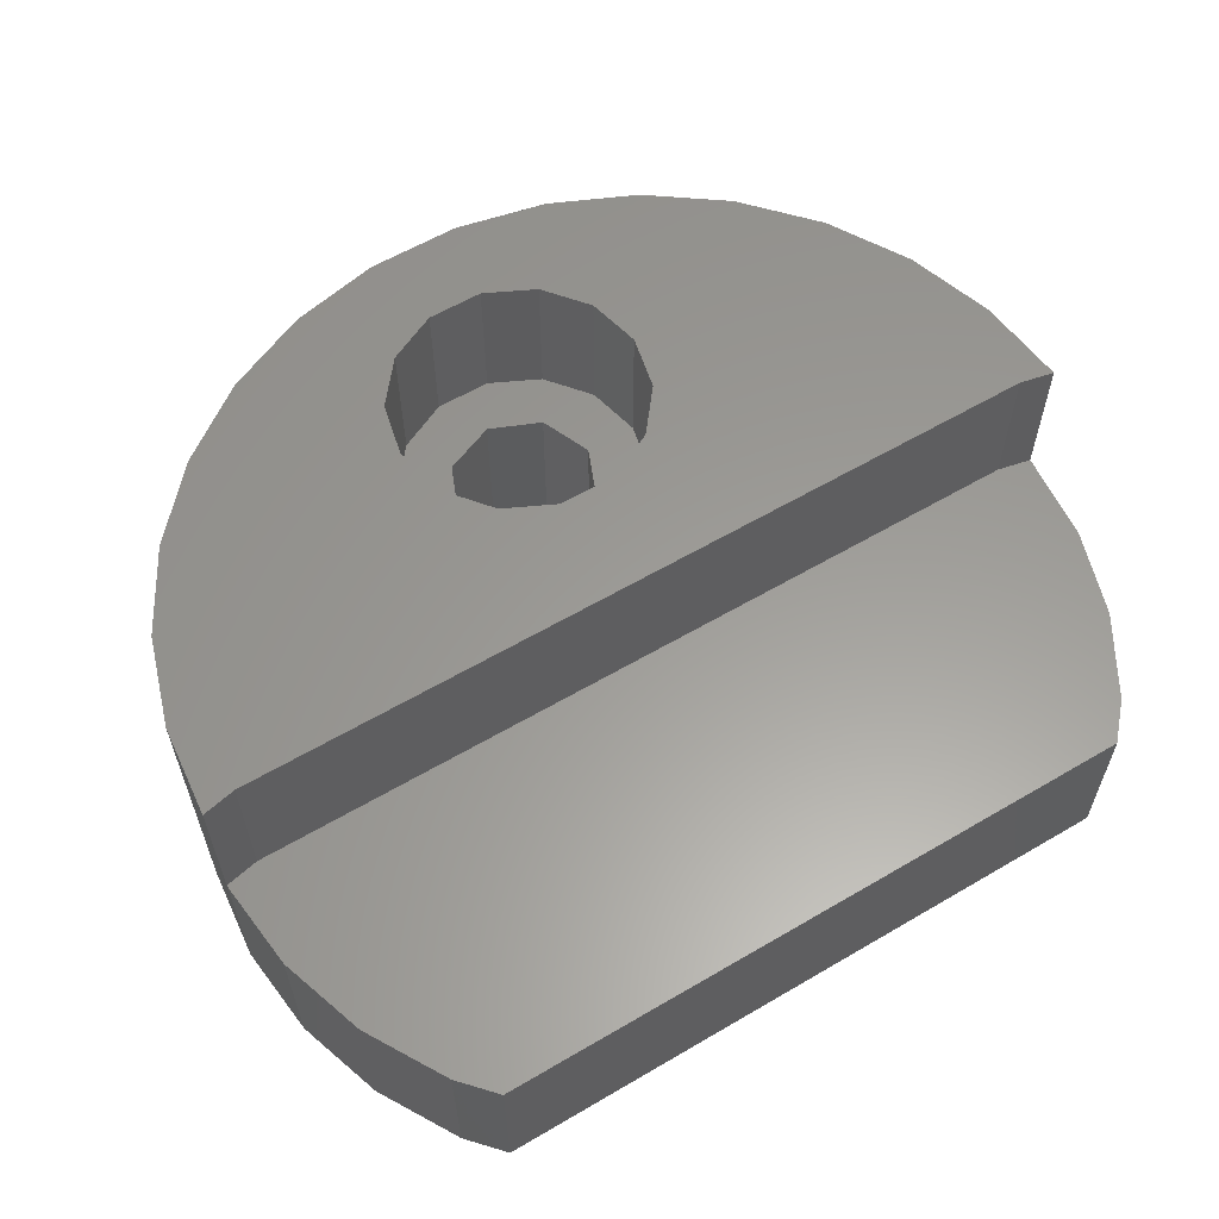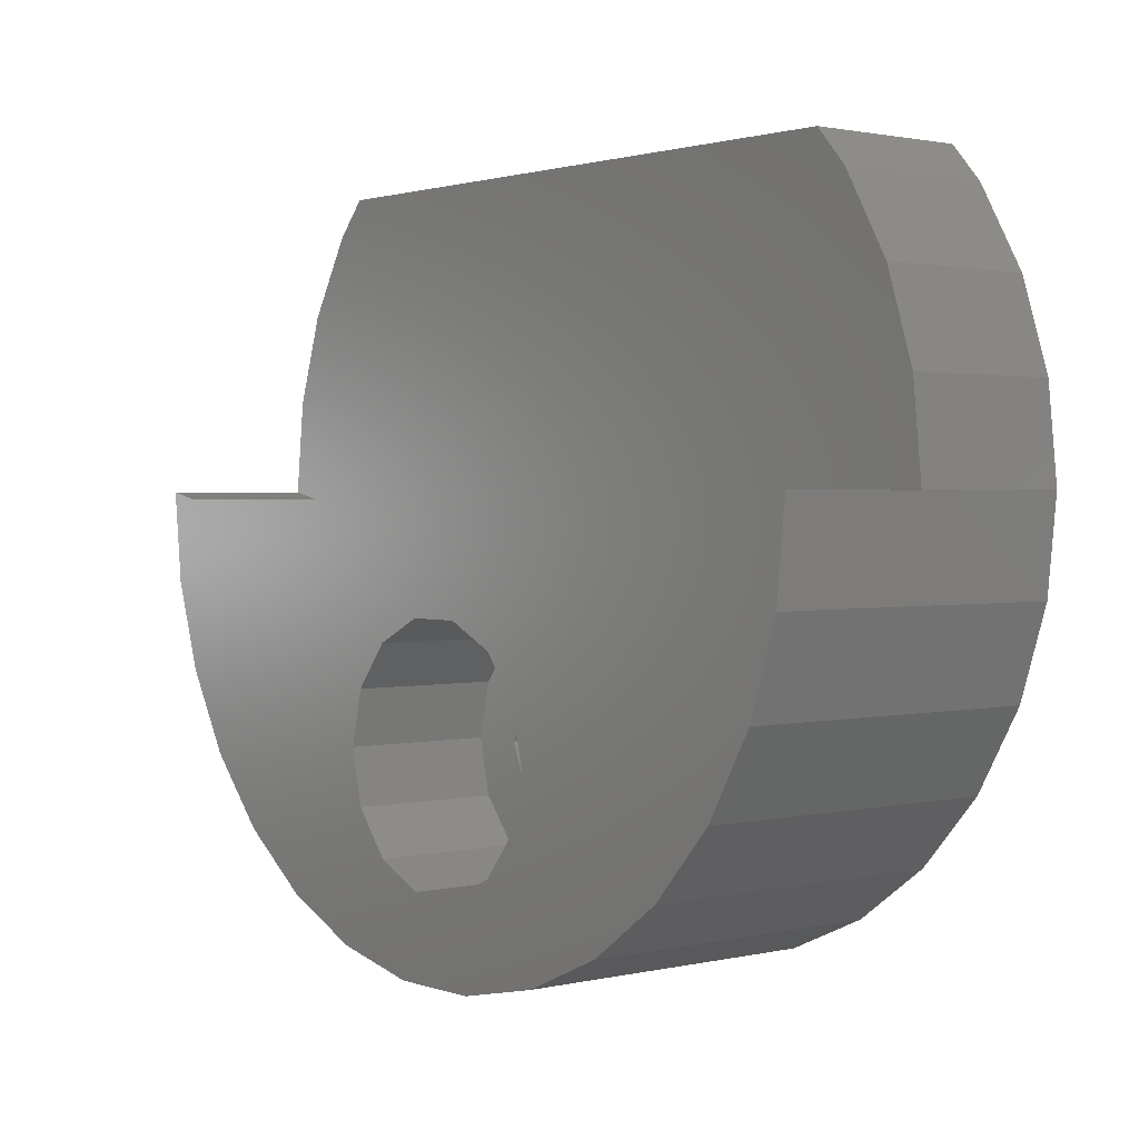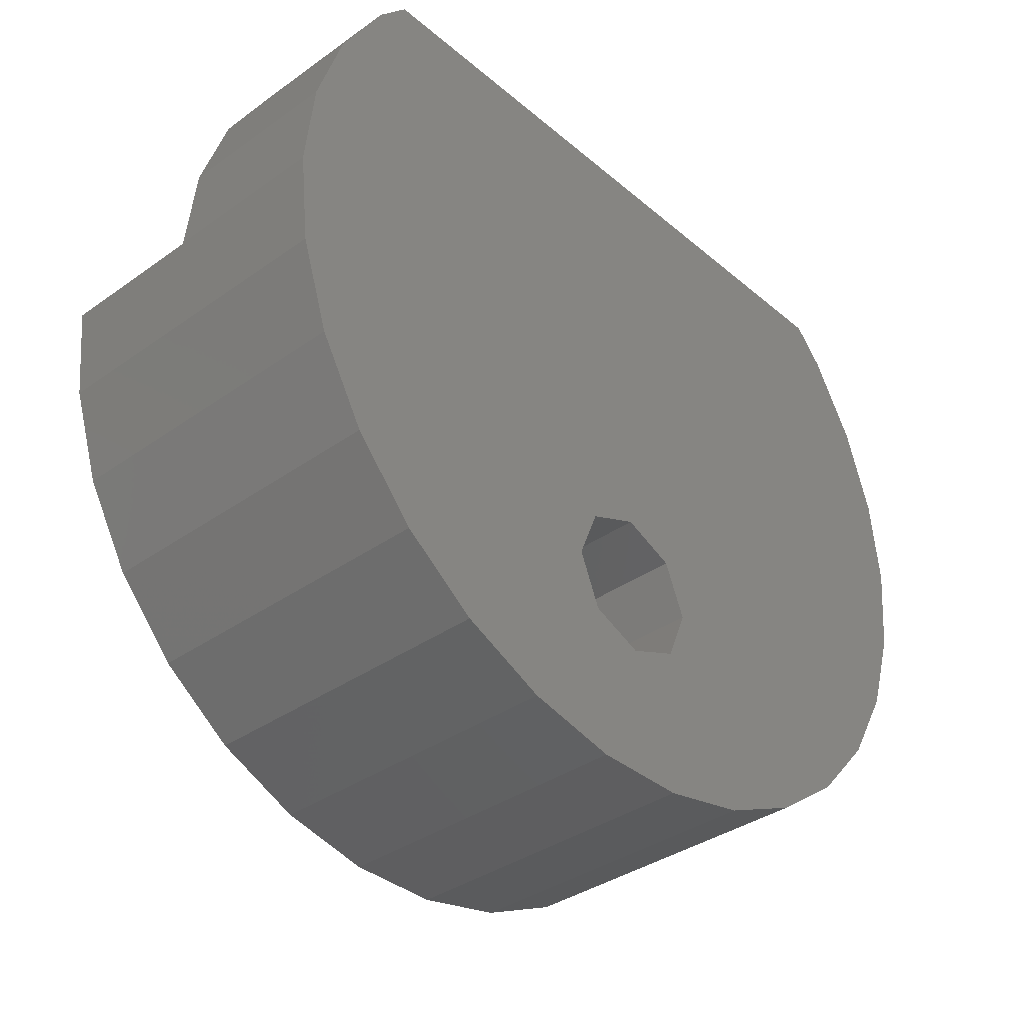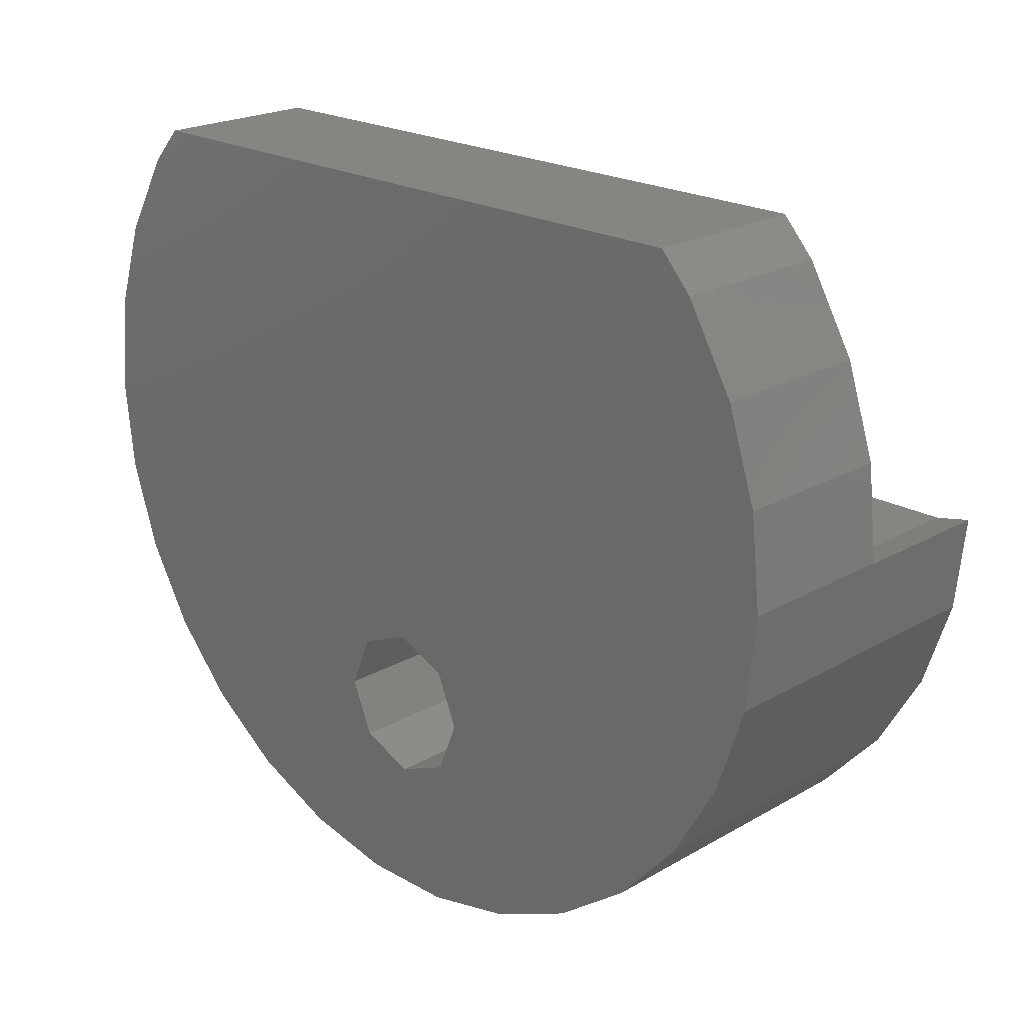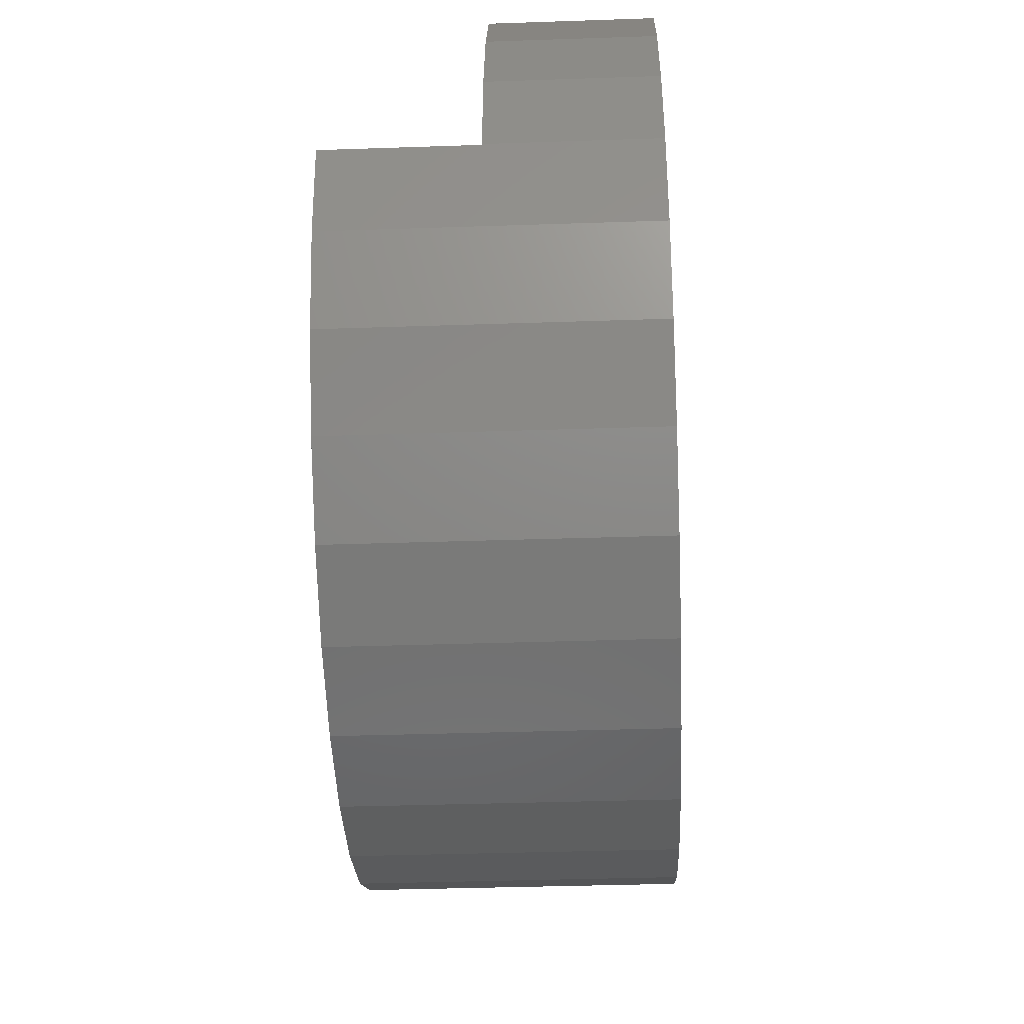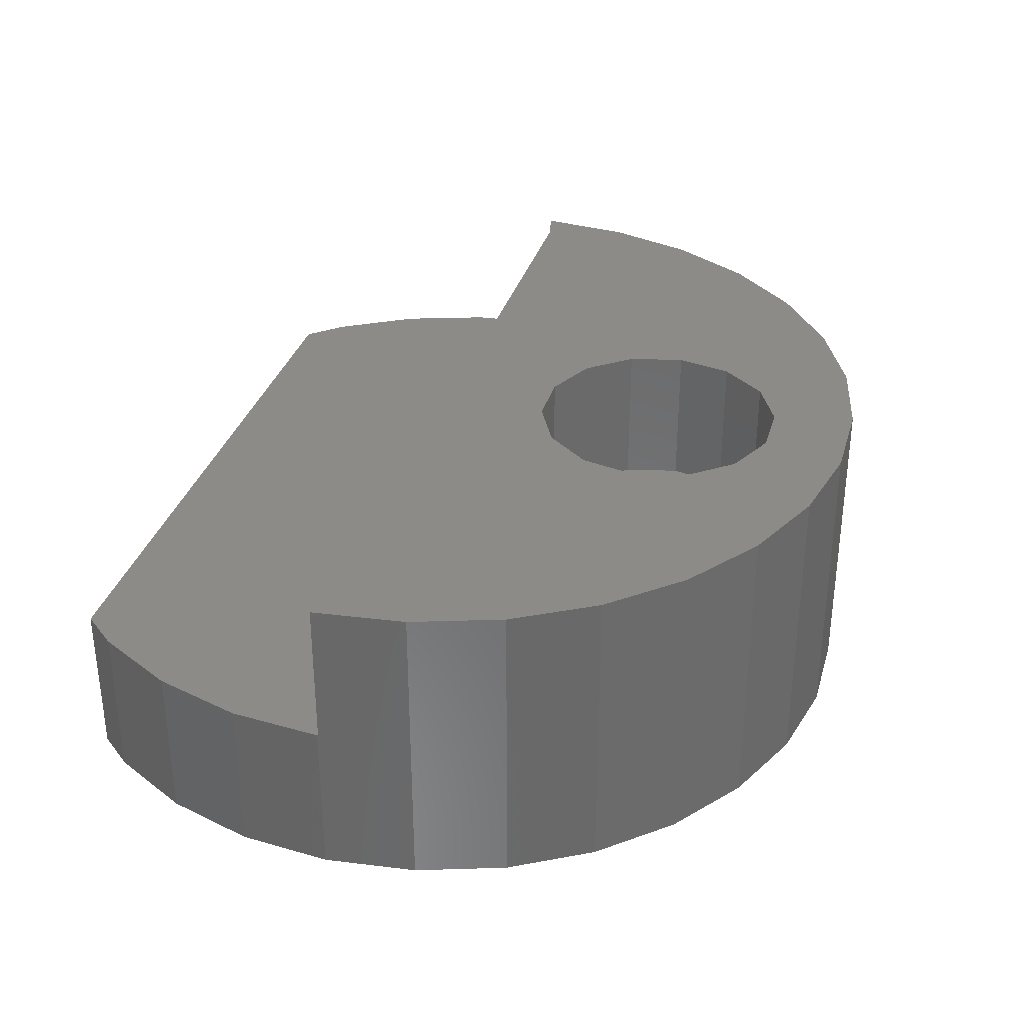
<metadata>
{"format":"stl","ext":"stl","renderer":"f3d","projection":"perspective","resolution":1024,"background":"white","views":[{"elev":60.0,"azim":149.0,"up":"+Z"},{"elev":1.6,"azim":50.7,"up":"+Y"},{"elev":-36.6,"azim":132.6,"up":"+Y"},{"elev":21.6,"azim":-135.3,"up":"+Y"},{"elev":-37.4,"azim":92.5,"up":"+Y"},{"elev":33.2,"azim":-74.4,"up":"+Z"}]}
</metadata>
<code>
# stl→obj: 100 verts, 200 faces
v 13.85 -0.2742 5.5
v 15 0 5.5
v 14.67 3.119 5.5
v 15 -0.03039 5.5
v 13.7 6.101 5.5
v 12.14 8.817 5.5
v 11.07 10 5.5
v -11.07 10 5.5
v -13.85 -0.2742 5.5
v -12.14 8.817 5.5
v -13.7 6.101 5.5
v -14.67 3.119 5.5
v -15 0 5.5
v -15 -0.03039 5.5
v -13.85 -0.2742 10.5
v 13.85 -0.2742 10.5
v 15 -0.03039 10.5
v -15 -0.03039 10.5
v 2.5 -8 0
v 1.768 -6.232 5.5
v 1.768 -6.232 0
v 2.5 -8 5.5
v -2.5 -8 5.5
v -1.768 -6.232 0
v -1.768 -6.232 5.5
v -2.5 -8 0
v 0 -5.5 0
v 0 -5.5 5.5
v 1.768 -9.768 0
v 0 -10.5 5.5
v 1.768 -9.768 5.5
v 0 -10.5 0
v -1.768 -9.768 5.5
v -1.768 -9.768 0
v 4.25 -8 5.5
v 3.829 -6.156 10.5
v 3.829 -6.156 5.5
v 4.25 -8 10.5
v -4.25 -8 10.5
v -3.829 -6.156 5.5
v -3.829 -6.156 10.5
v -4.25 -8 5.5
v -3.829 -9.844 10.5
v -3.829 -9.844 5.5
v -0.9457 -3.857 5.5
v 0.9457 -3.857 10.5
v -0.9457 -3.857 10.5
v 0.9457 -3.857 5.5
v 2.65 -4.677 10.5
v 2.65 -4.677 5.5
v -2.65 -4.677 5.5
v -2.65 -4.677 10.5
v -0.9457 -12.14 5.5
v -2.65 -11.32 10.5
v -0.9457 -12.14 10.5
v -2.65 -11.32 5.5
v 2.65 -11.32 5.5
v 0.9457 -12.14 10.5
v 2.65 -11.32 10.5
v 0.9457 -12.14 5.5
v 3.829 -9.844 10.5
v 3.829 -9.844 5.5
v 11.07 10 0
v -11.07 10 0
v 14.67 3.119 0
v 15 0 0
v -15 0 0
v -14.67 3.119 0
v -1.568 -14.92 0
v 1.568 -14.92 10.5
v -1.568 -14.92 10.5
v 1.568 -14.92 0
v 12.14 8.817 0
v 13.7 -6.101 10.5
v 14.67 -3.119 0
v 14.67 -3.119 10.5
v 13.7 -6.101 0
v 13.7 6.101 0
v -13.7 6.101 0
v -12.14 8.817 0
v 12.14 -8.817 10.5
v 10.04 -11.15 10.5
v 7.5 -12.99 10.5
v -7.5 -12.99 10.5
v -4.635 -14.27 10.5
v -12.14 -8.817 10.5
v -10.04 -11.15 10.5
v -13.7 -6.101 10.5
v -14.67 -3.119 10.5
v 4.635 -14.27 10.5
v 7.5 -12.99 0
v 4.635 -14.27 0
v -4.635 -14.27 0
v -7.5 -12.99 0
v 12.14 -8.817 0
v 10.04 -11.15 0
v -10.04 -11.15 0
v -12.14 -8.817 0
v -13.7 -6.101 0
v -14.67 -3.119 0
f 1 2 3
f 2 1 4
f 5 1 3
f 6 1 5
f 7 1 6
f 8 1 7
f 9 8 10
f 9 10 11
f 8 9 1
f 12 9 11
f 13 9 12
f 9 13 14
f 1 15 16
f 15 1 9
f 4 16 17
f 16 4 1
f 9 18 15
f 18 9 14
f 19 20 21
f 20 19 22
f 23 24 25
f 24 23 26
f 27 20 28
f 20 27 21
f 24 28 25
f 28 24 27
f 29 30 31
f 30 29 32
f 33 26 23
f 26 33 34
f 29 22 19
f 22 29 31
f 32 33 30
f 33 32 34
f 35 36 37
f 36 35 38
f 39 40 41
f 40 39 42
f 43 42 39
f 42 43 44
f 45 46 47
f 46 45 48
f 37 49 50
f 49 37 36
f 51 47 52
f 47 51 45
f 48 49 46
f 49 48 50
f 41 51 52
f 51 41 40
f 53 54 55
f 54 53 56
f 54 44 43
f 44 54 56
f 57 58 59
f 58 57 60
f 57 61 62
f 61 57 59
f 62 38 35
f 38 62 61
f 60 55 58
f 55 60 53
f 22 35 37
f 20 37 50
f 35 22 62
f 31 62 22
f 37 20 22
f 48 20 50
f 48 28 20
f 45 28 48
f 45 25 28
f 51 25 45
f 40 25 51
f 62 31 57
f 31 60 57
f 30 60 31
f 30 53 60
f 33 53 30
f 44 33 23
f 33 56 53
f 25 40 23
f 42 23 40
f 33 44 56
f 23 42 44
f 63 8 7
f 8 63 64
f 2 65 3
f 65 2 66
f 67 12 68
f 12 67 13
f 69 70 71
f 70 69 72
f 6 63 7
f 63 6 73
f 74 75 76
f 75 74 77
f 5 73 6
f 73 5 78
f 3 78 5
f 78 3 65
f 79 10 80
f 10 79 11
f 80 8 64
f 8 80 10
f 68 11 79
f 11 68 12
f 16 76 17
f 16 74 76
f 36 74 16
f 74 36 81
f 38 81 36
f 61 82 38
f 82 61 83
f 81 38 82
f 16 49 36
f 16 46 49
f 16 47 46
f 43 84 85
f 86 39 41
f 43 87 84
f 15 41 52
f 39 86 87
f 15 52 47
f 41 88 86
f 15 47 16
f 41 15 88
f 15 89 88
f 89 15 18
f 83 61 90
f 59 90 61
f 59 70 90
f 58 70 59
f 55 70 58
f 55 71 70
f 54 71 55
f 85 54 43
f 54 85 71
f 87 43 39
f 17 76 4
f 4 66 2
f 75 4 76
f 4 75 66
f 91 29 19
f 72 29 92
f 72 32 29
f 69 32 72
f 69 34 32
f 93 34 69
f 94 34 93
f 21 66 75
f 21 75 77
f 66 21 65
f 21 77 95
f 65 21 78
f 78 21 73
f 19 95 96
f 19 96 91
f 29 91 92
f 95 19 21
f 73 21 63
f 27 63 21
f 64 27 24
f 34 94 26
f 97 26 94
f 98 26 97
f 26 98 24
f 27 64 63
f 99 24 98
f 100 24 99
f 67 24 100
f 24 80 64
f 79 24 68
f 80 24 79
f 24 67 68
f 72 90 70
f 90 72 92
f 81 77 74
f 77 81 95
f 97 84 87
f 84 97 94
f 98 88 99
f 88 98 86
f 97 86 98
f 86 97 87
f 91 82 83
f 82 91 96
f 92 83 90
f 83 92 91
f 93 71 85
f 71 93 69
f 99 89 100
f 89 99 88
f 67 14 13
f 100 14 67
f 89 14 100
f 14 89 18
f 82 95 81
f 95 82 96
f 94 85 84
f 85 94 93

</code>
